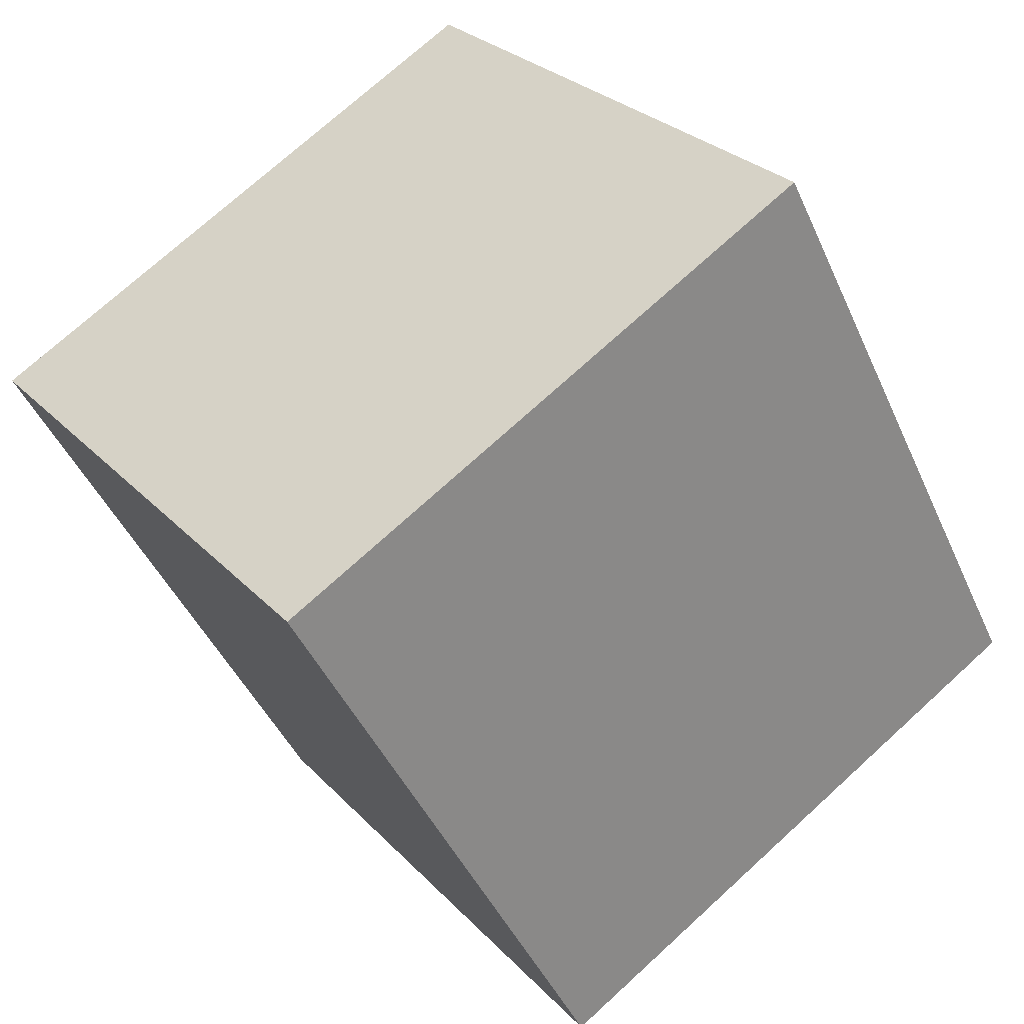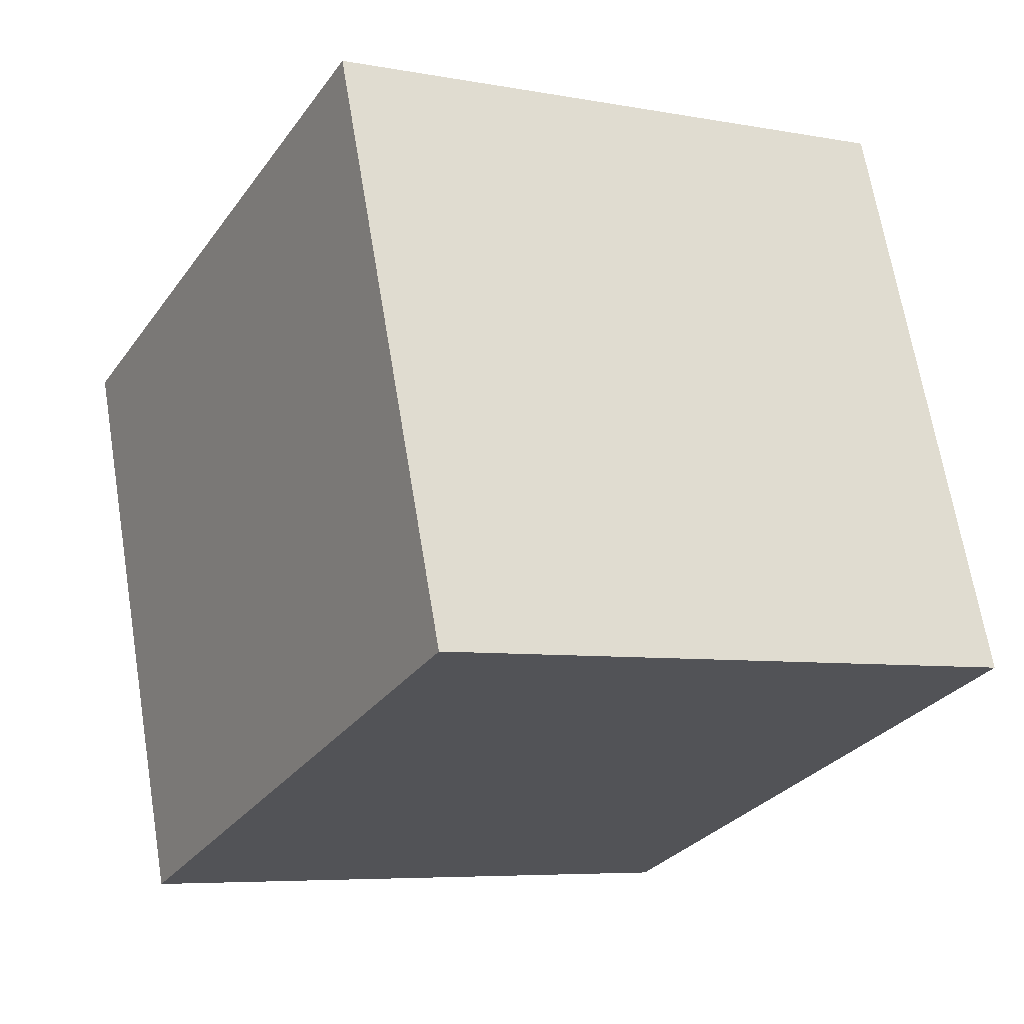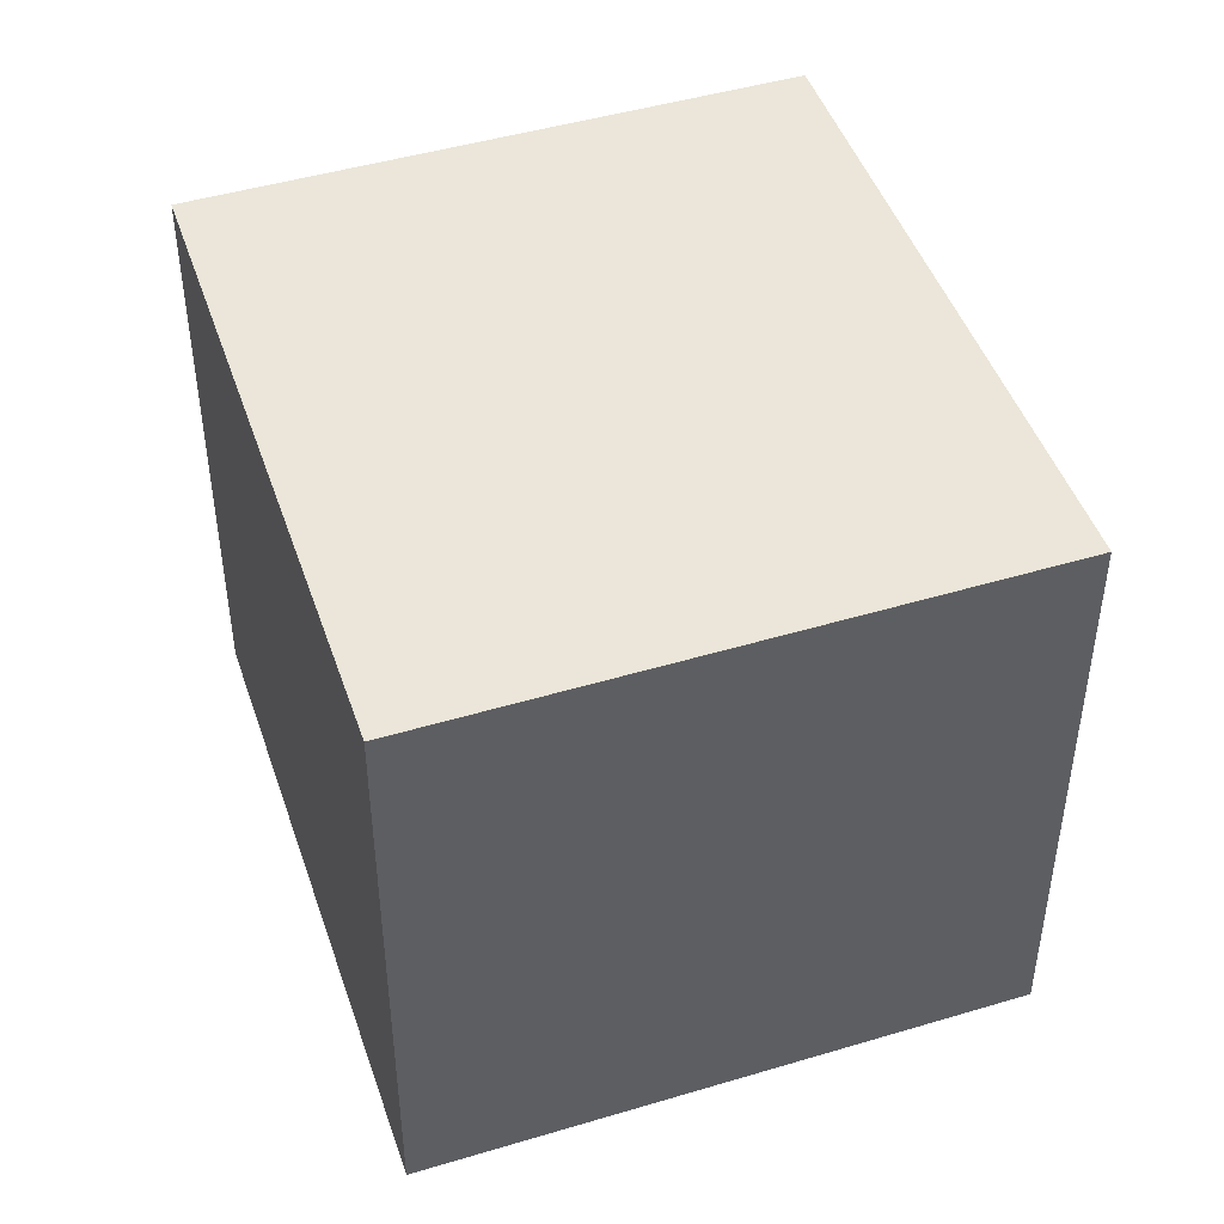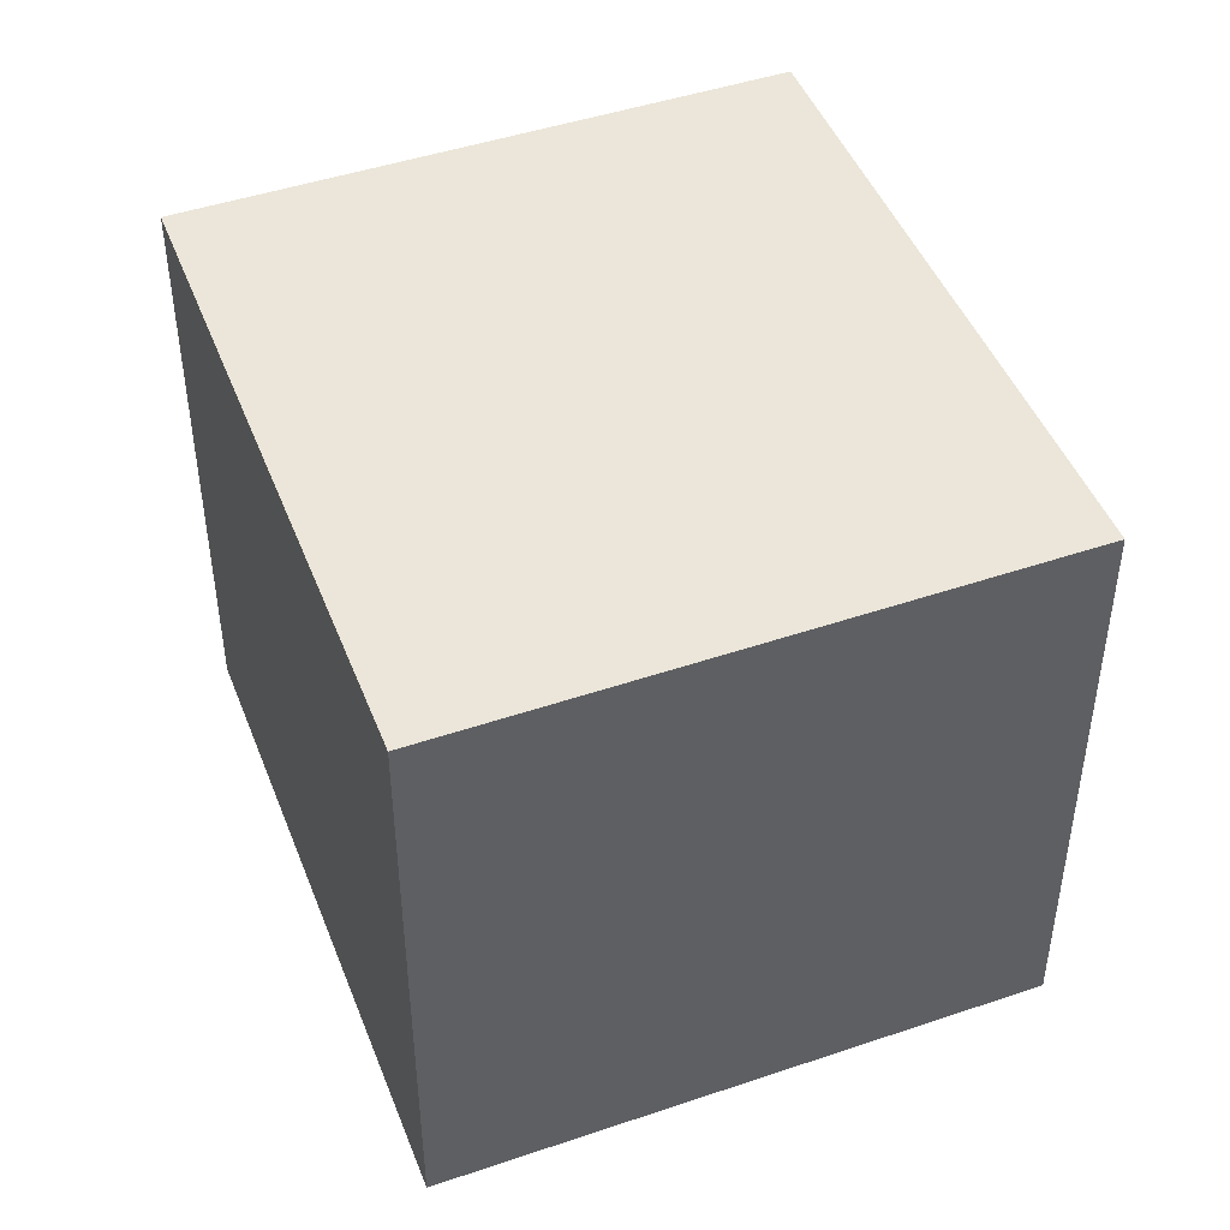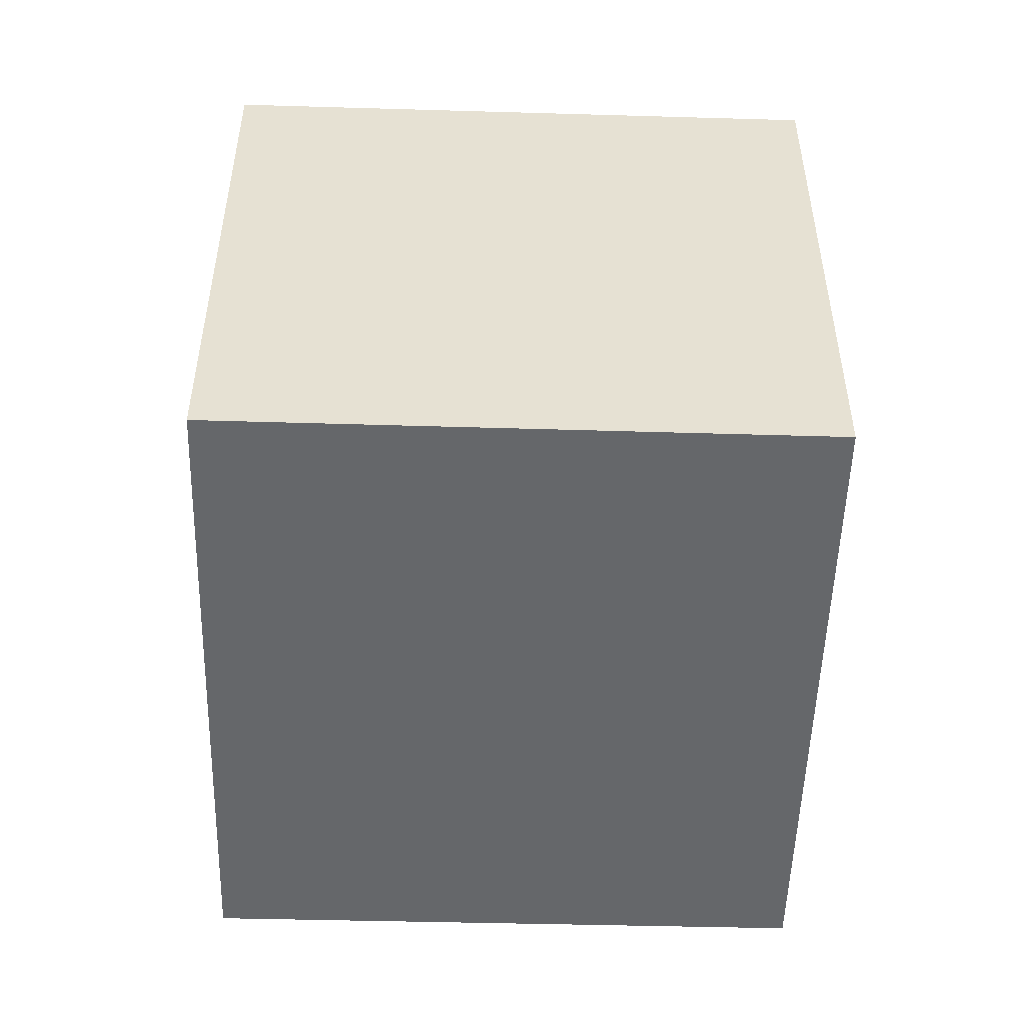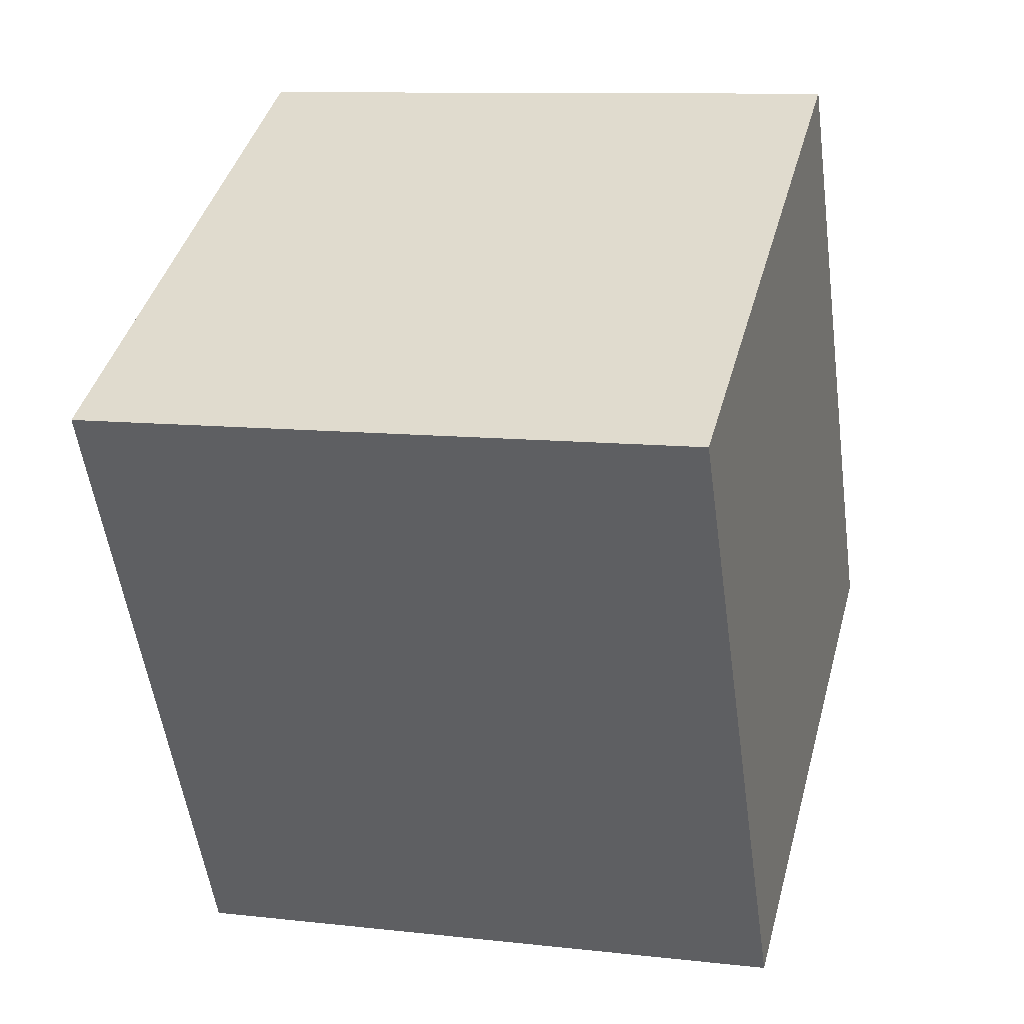
<metadata>
{"format":"obj","ext":"obj","renderer":"f3d","projection":"perspective","resolution":1024,"background":"white","views":[{"elev":27.5,"azim":146.9,"up":"+Z"},{"elev":67.1,"azim":-9.4,"up":"+Z"},{"elev":46.9,"azim":9.7,"up":"+Y"},{"elev":46.8,"azim":7.4,"up":"+Y"},{"elev":-52.0,"azim":26.7,"up":"+Y"},{"elev":10.2,"azim":106.2,"up":"+Z"}]}
</metadata>
<code>
v  0 2.761 1.691e-16
v  3.934 2.761 1.361
v  2.473 2.761 -1.327
v  1.448 2.761 2.712
v  0 0 0
v  1.448 -1.661e-16 2.712
v  3.934 -8.334e-17 1.361
v  2.473 8.126e-17 -1.327
g defaultobject
f 1 2 3
f 2 1 4
f 5 4 1
f 4 5 6
f 6 2 4
f 2 6 7
f 7 3 2
f 3 7 8
f 8 1 3
f 1 8 5
f 5 7 6
f 7 5 8

</code>
